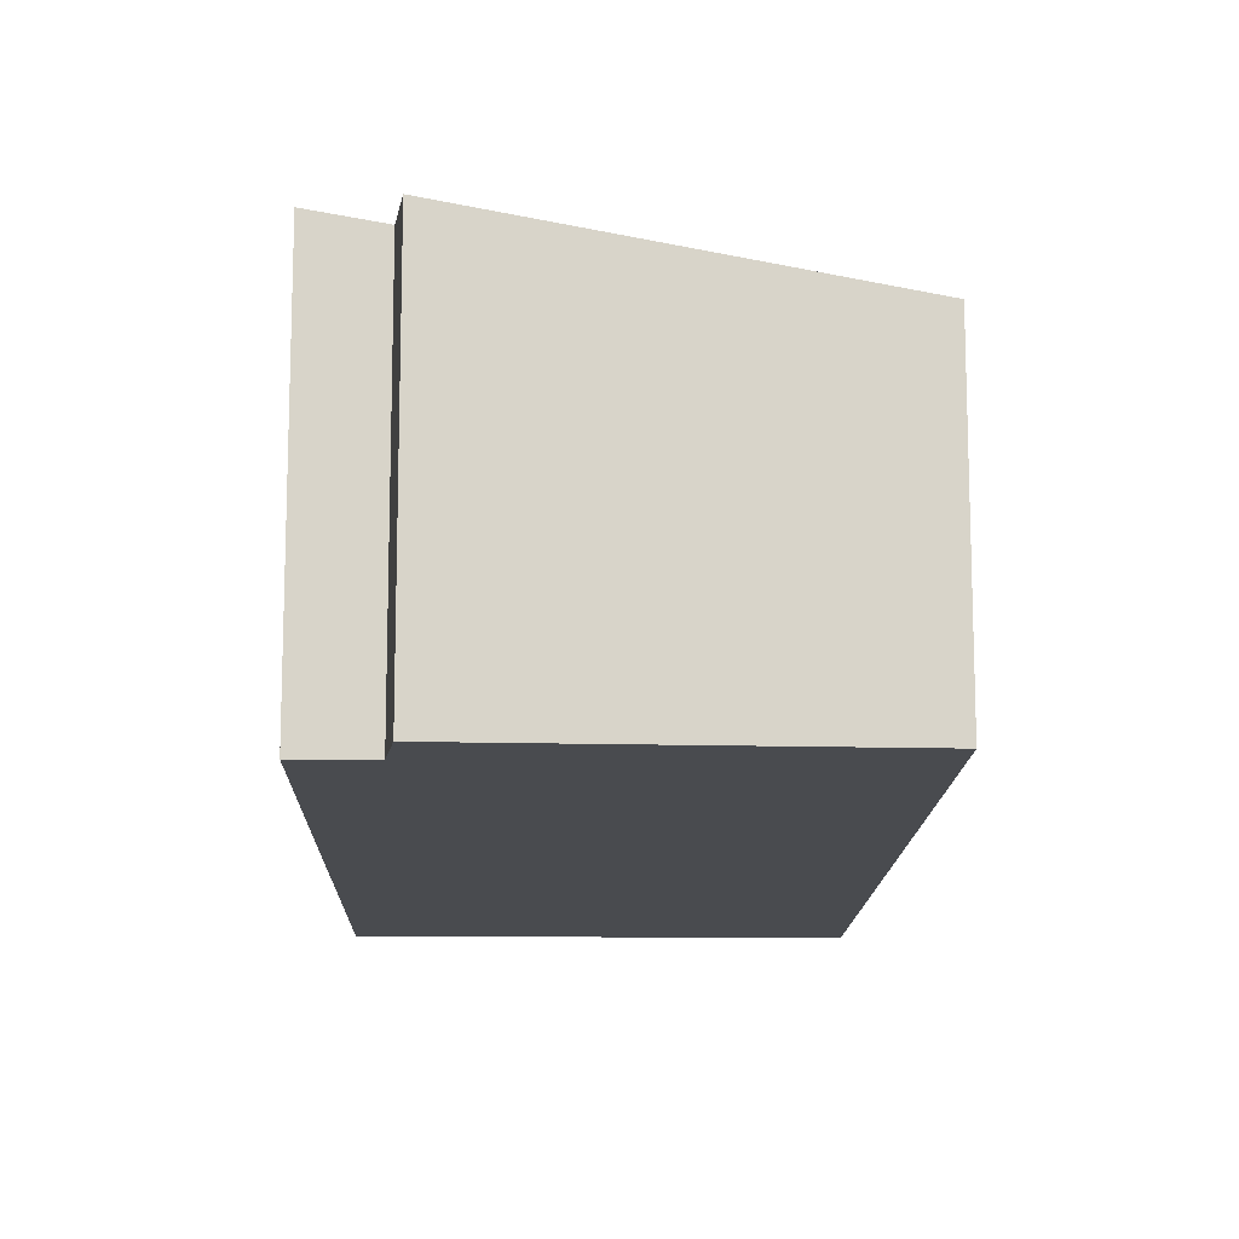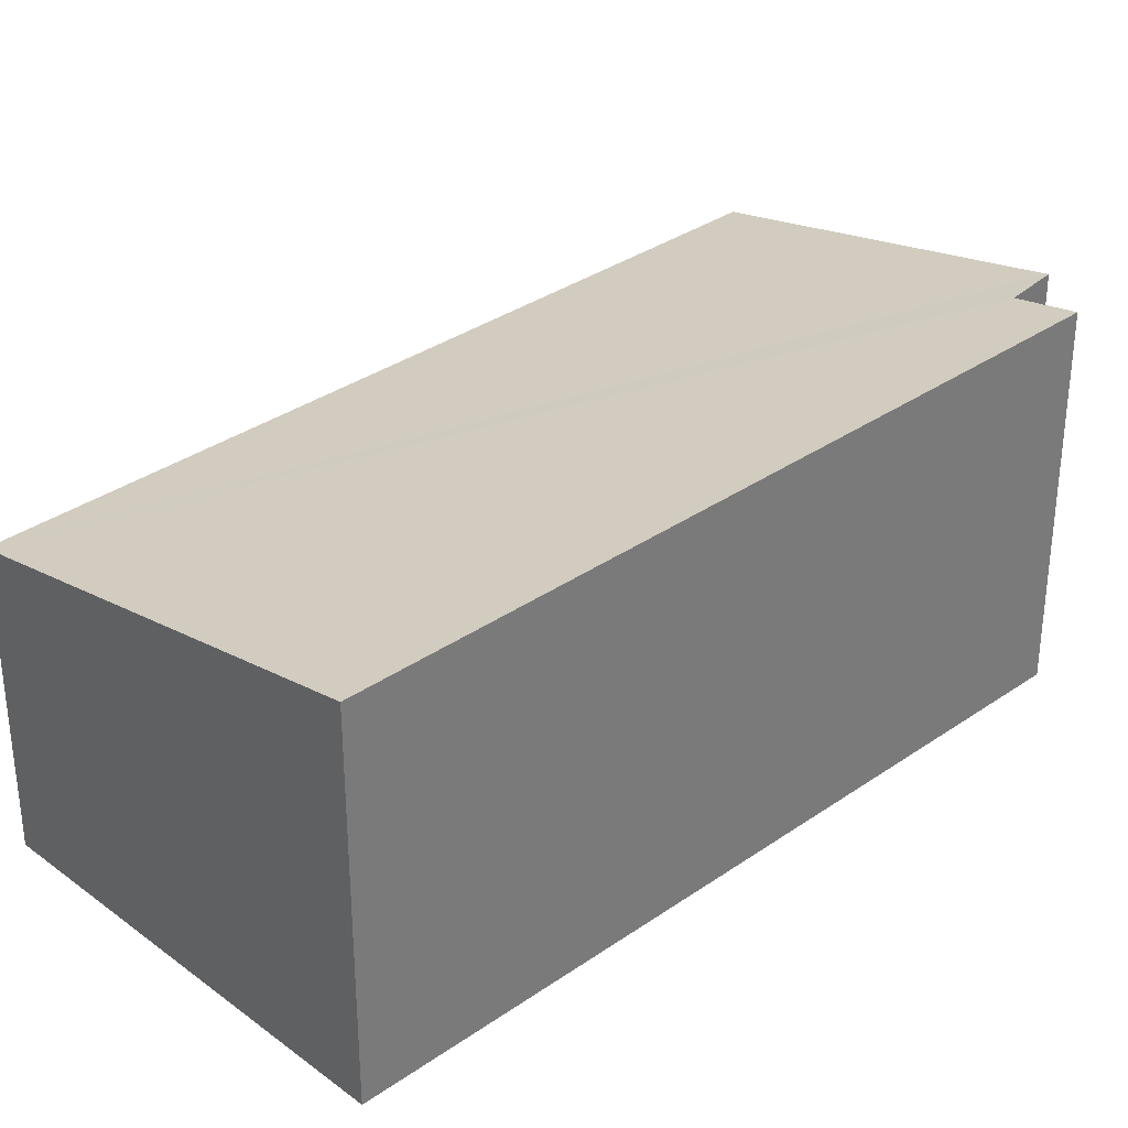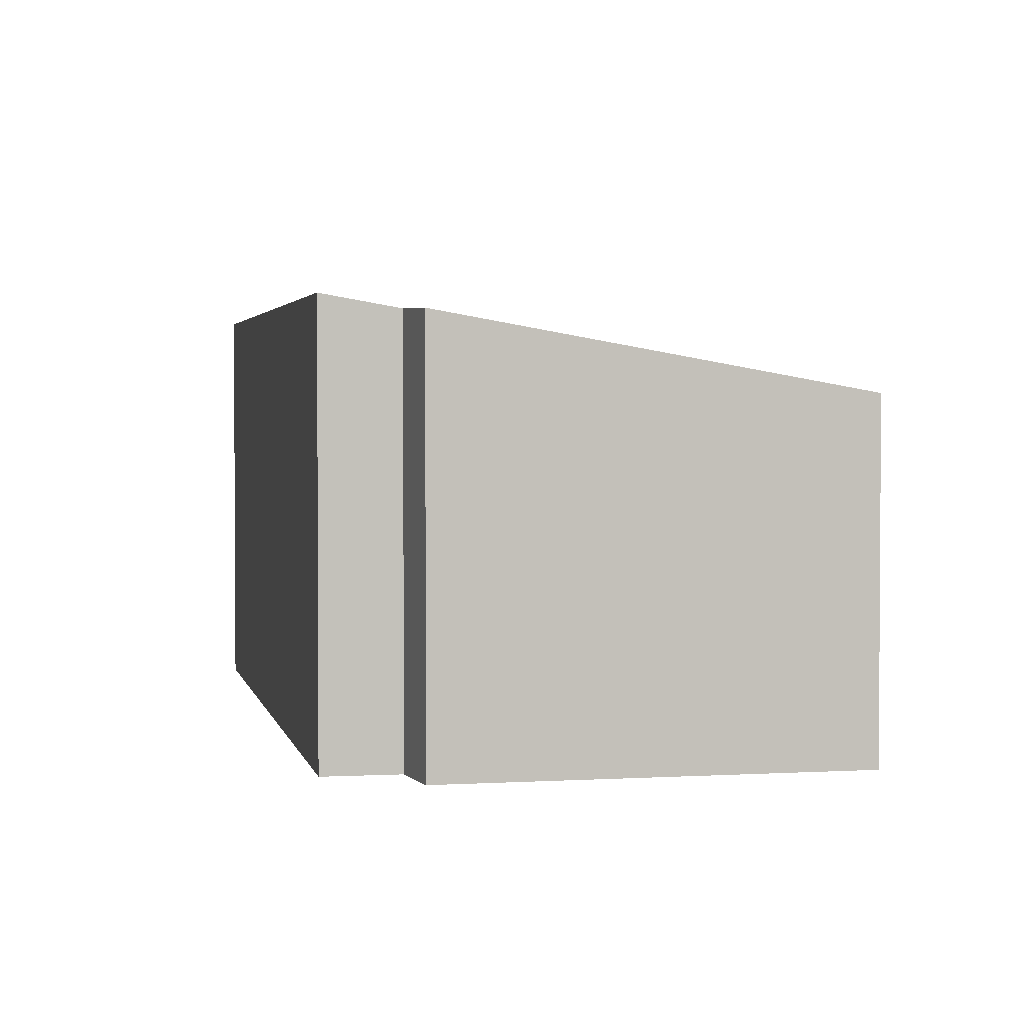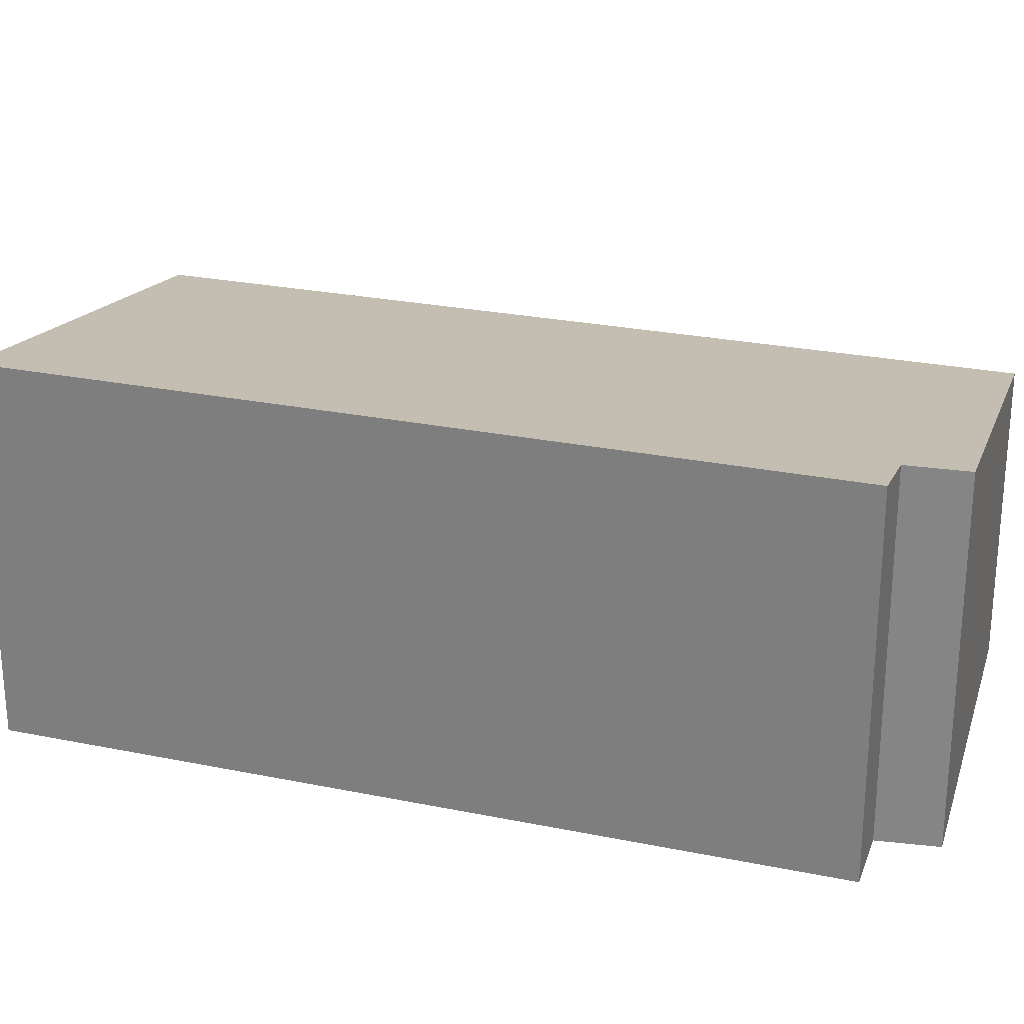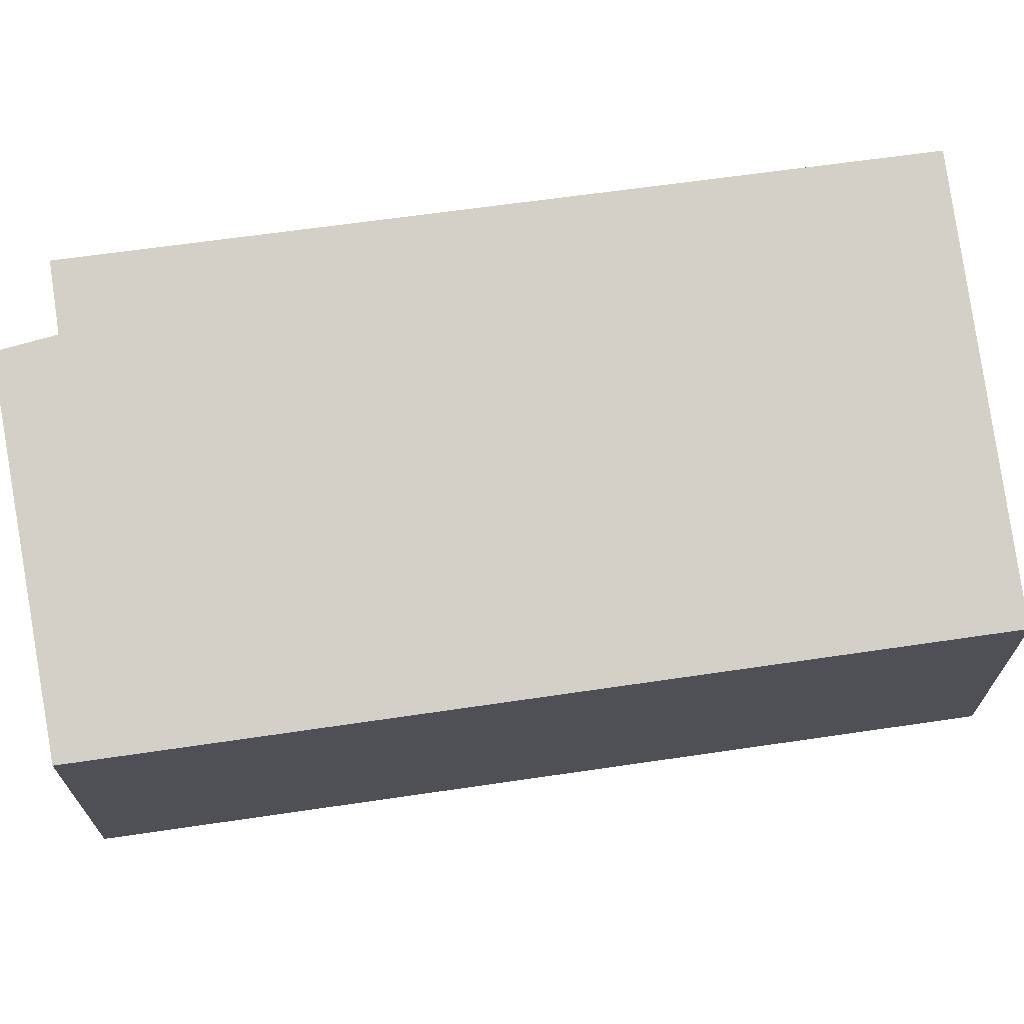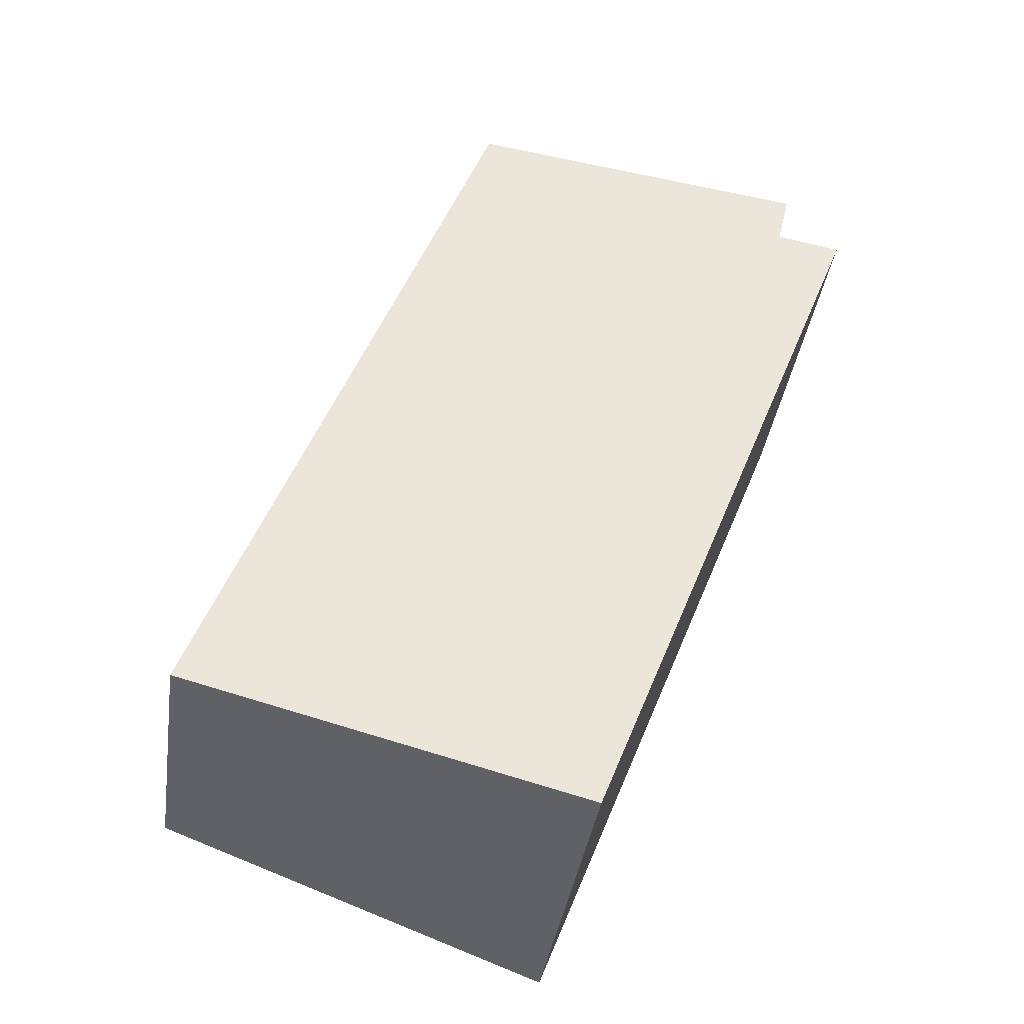
<metadata>
{"format":"obj","ext":"obj","renderer":"f3d","projection":"perspective","resolution":1024,"background":"white","views":[{"elev":-13.8,"azim":-22.6,"up":"+Y"},{"elev":33.2,"azim":-154.9,"up":"+Y"},{"elev":2.5,"azim":-32.0,"up":"+Y"},{"elev":26.3,"azim":-93.3,"up":"+Y"},{"elev":70.6,"azim":60.9,"up":"+Y"},{"elev":-38.1,"azim":171.8,"up":"+Z"}]}
</metadata>
<code>
v  4.467 1.902 -3.839
v  0.312 2.311 0.523
v  2.514 1.902 1.285
v  0.4 2.32 0.152
v  0 2.395 1.467e-16
v  1.876 2.388 -4.813
v  0.312 -3.202e-17 0.523
v  2.514 -7.868e-17 1.285
v  0 0 0
v  0.4 -9.307e-18 0.152
v  4.467 2.351e-16 -3.839
v  1.876 2.947e-16 -4.813
g defaultobject
f 1 2 3
f 2 1 4
f 4 1 5
f 5 1 6
f 7 3 2
f 3 7 8
f 9 4 5
f 4 9 10
f 8 1 3
f 1 8 11
f 1 12 6
f 12 1 11
f 6 9 5
f 9 6 12
f 10 2 4
f 2 10 7
f 7 11 8
f 11 7 10
f 11 10 9
f 11 9 12

</code>
